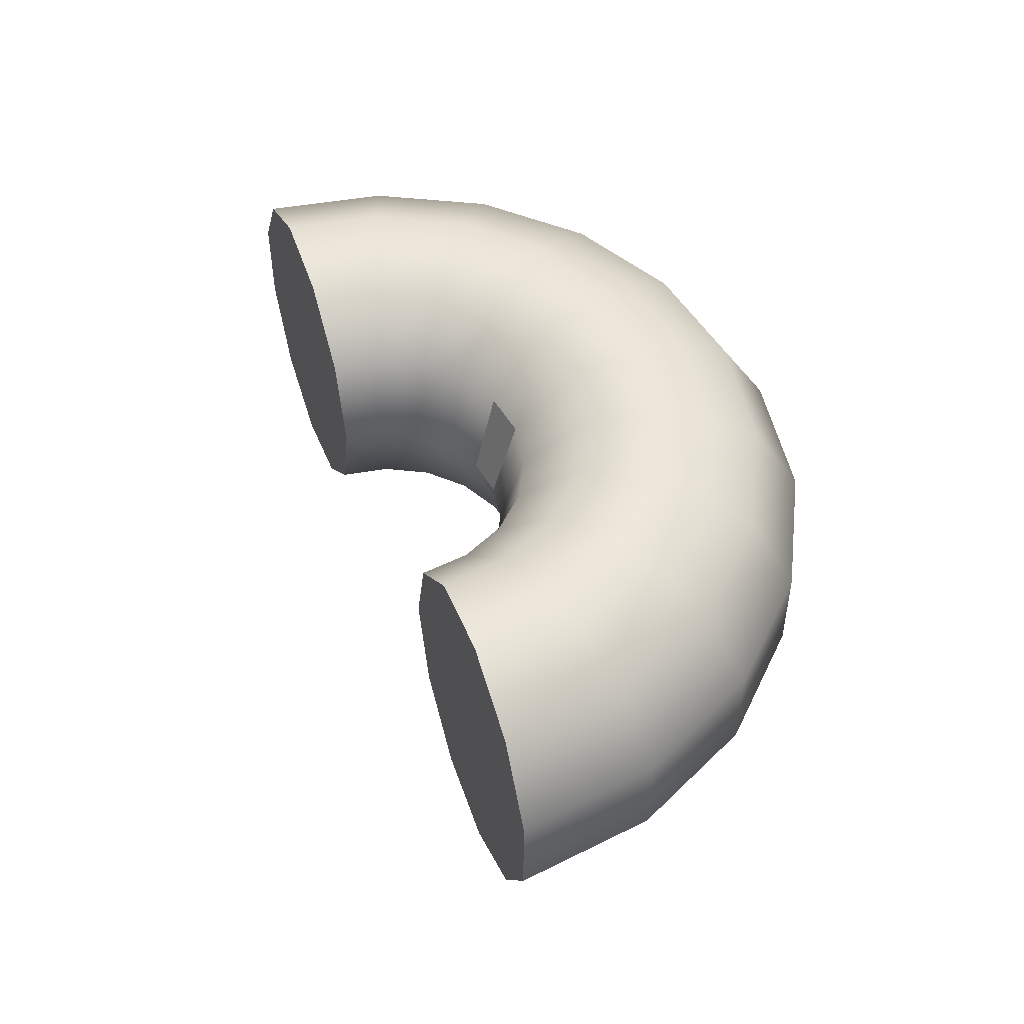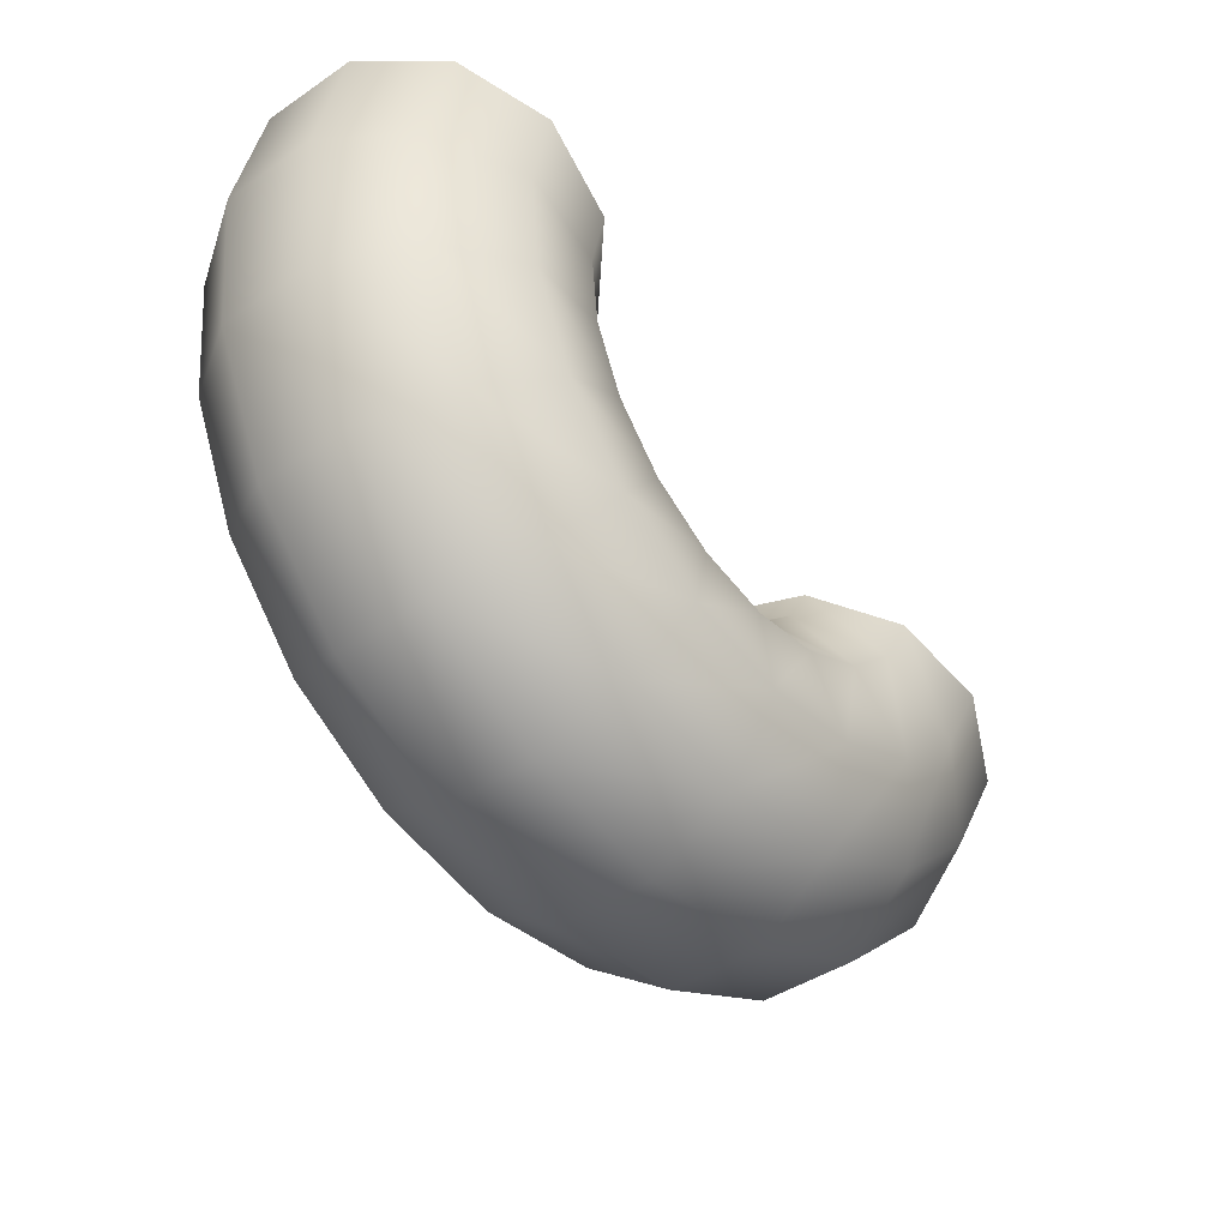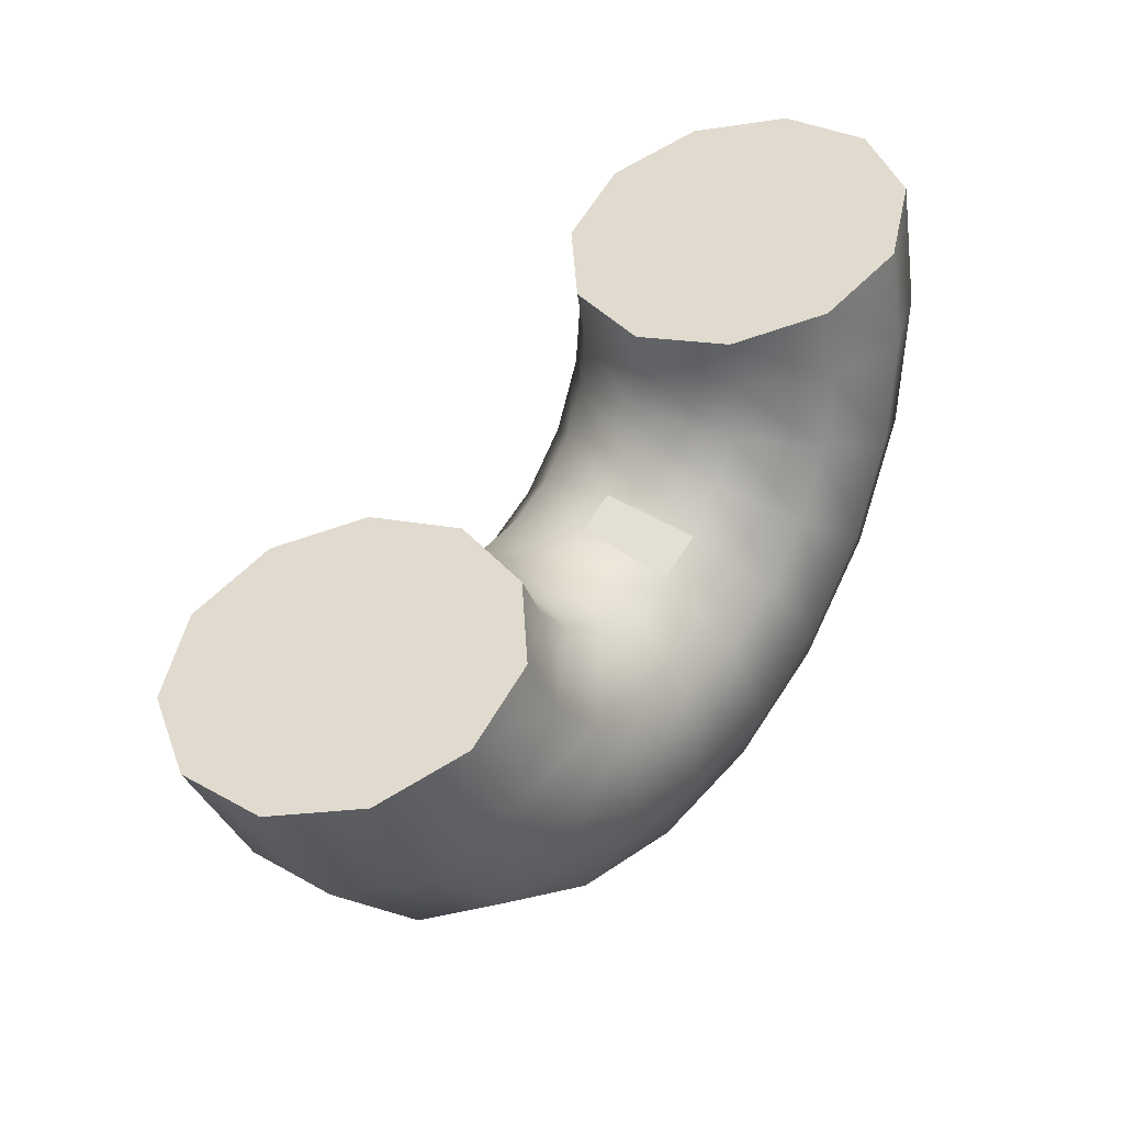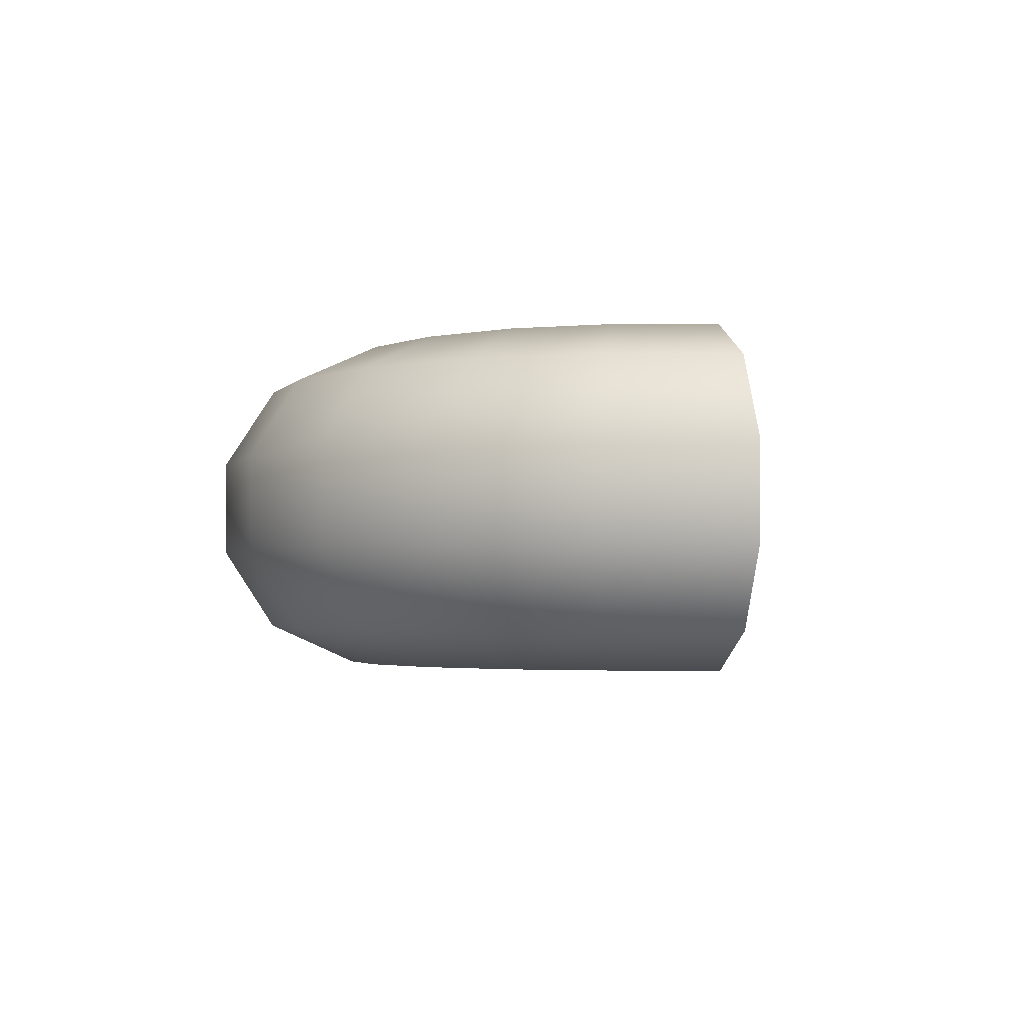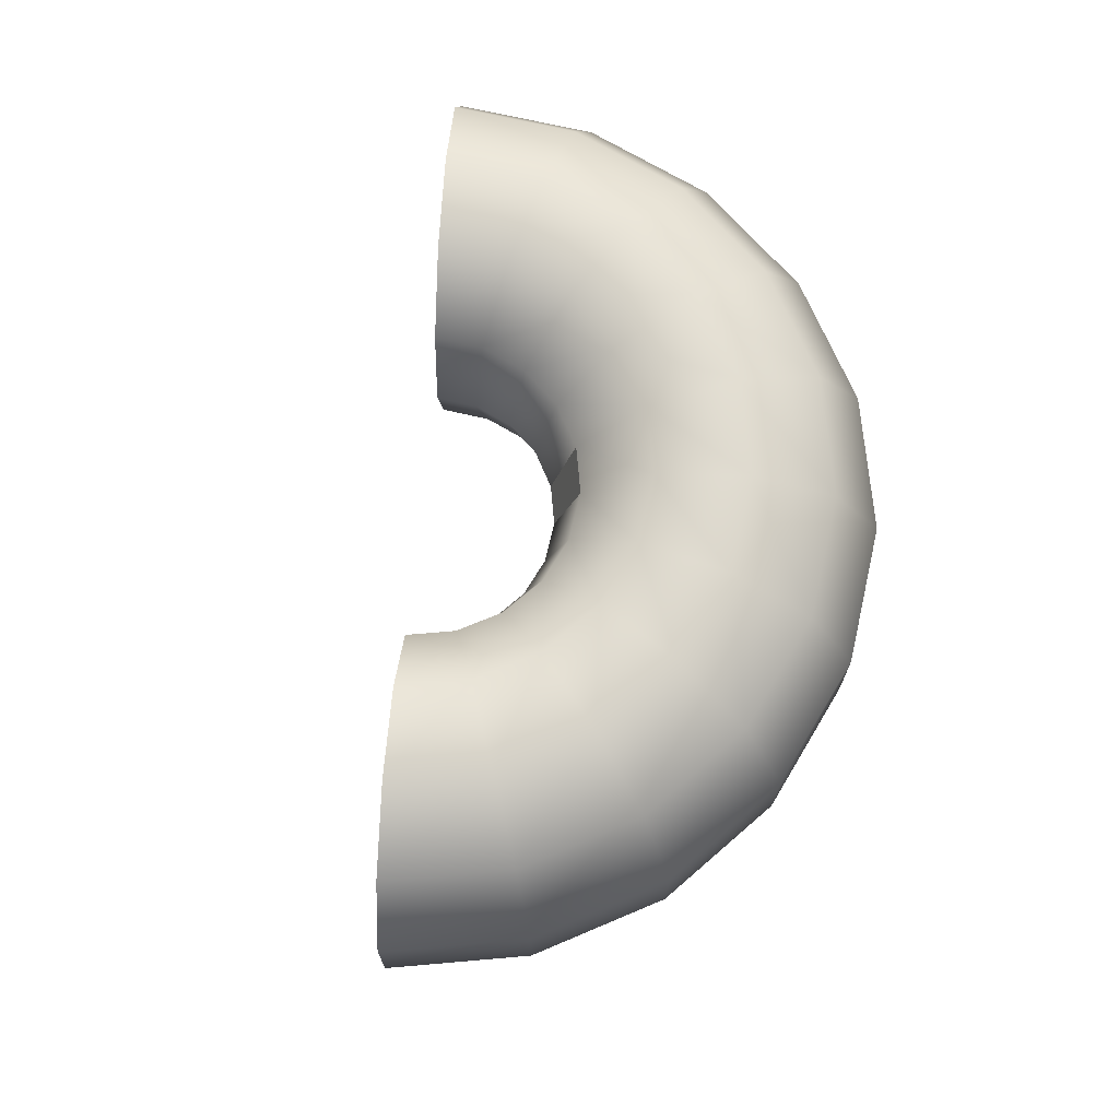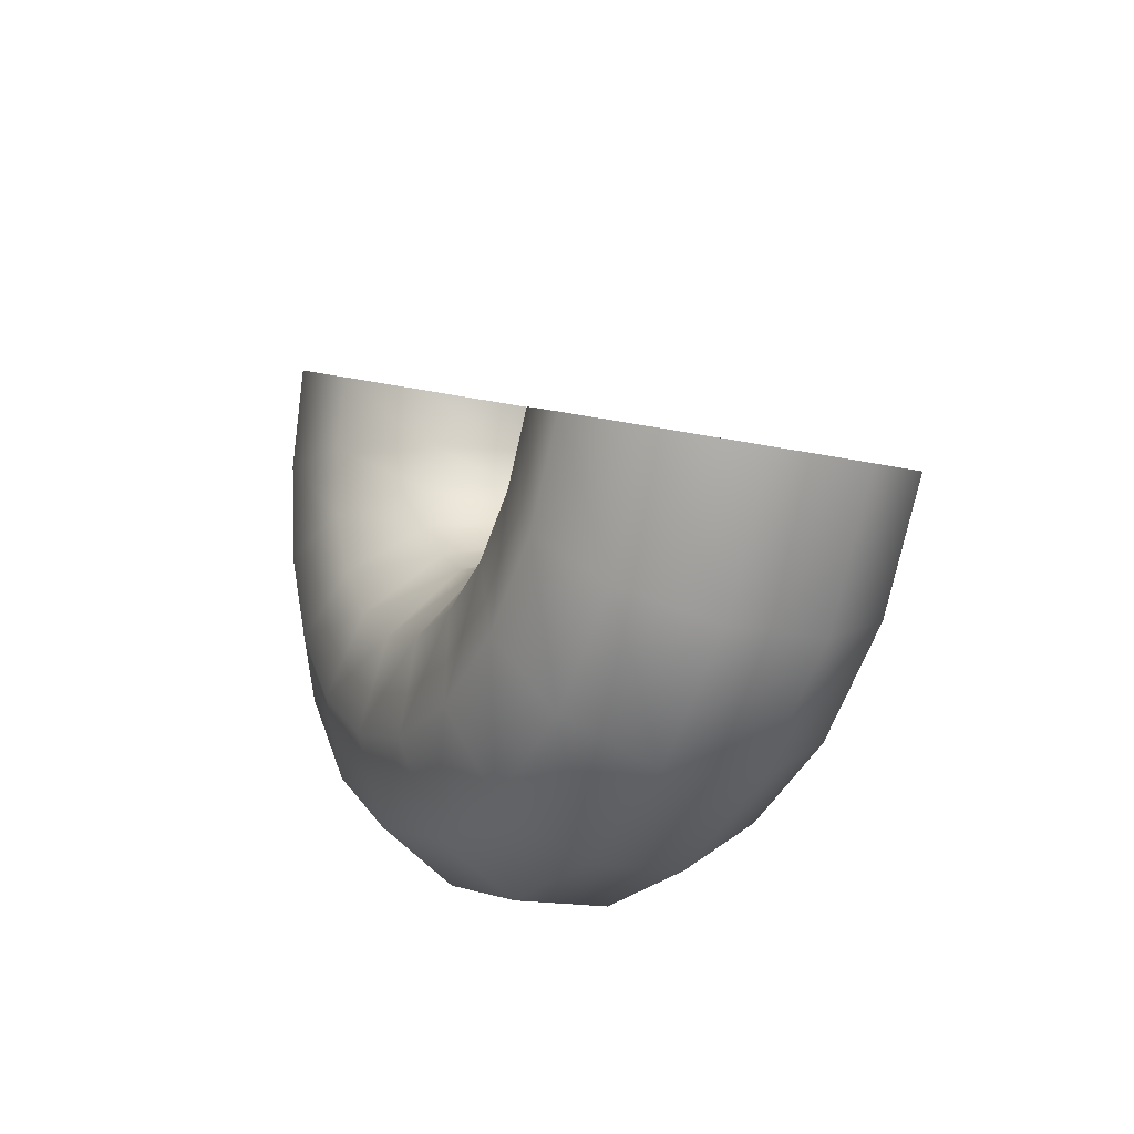
<metadata>
{"format":"obj","ext":"obj","renderer":"f3d","projection":"perspective","resolution":1024,"background":"white","views":[{"elev":48.9,"azim":91.3,"up":"+Y"},{"elev":-42.4,"azim":-50.9,"up":"+Z"},{"elev":30.3,"azim":129.3,"up":"+Z"},{"elev":-2.5,"azim":-77.8,"up":"+Y"},{"elev":70.0,"azim":115.4,"up":"+Y"},{"elev":-15.6,"azim":63.6,"up":"+Z"}]}
</metadata>
<code>
g default
v 0.06266 0.001093 -0.0319
v -0.04536 0.001093 0.03128
v -0.1286 0.001093 0.1248
v -0.1788 0.001092 0.2394
v -0.1912 0.001092 0.3639
v -0.1645 0.001092 0.4862
v 0.5807 0.001093 0.1952
v 0.5176 0.001093 0.08722
v 0.4241 0.001093 0.004013
v 0.3095 0.001093 -0.04624
v 0.1849 0.001093 -0.05862
v 0.0338 0.2714 -0.1058
v -0.09566 0.2714 -0.03012
v -0.1954 0.2714 0.08191
v -0.2556 0.2714 0.2193
v -0.2704 0.2714 0.3685
v -0.2384 0.2714 0.515
v 0.6547 0.2714 0.1664
v 0.579 0.2714 0.03692
v 0.4669 0.2714 -0.0628
v 0.3296 0.2714 -0.123
v 0.1803 0.2714 -0.1379
v -0.04363 0.4559 -0.3042
v -0.2306 0.4559 -0.1948
v -0.3746 0.4559 -0.03304
v -0.4616 0.4559 0.1653
v -0.483 0.4559 0.3809
v -0.4368 0.4559 0.5925
v 0.853 0.4559 0.08896
v 0.7437 0.4559 -0.098
v 0.5819 0.4559 -0.242
v 0.3835 0.4559 -0.329
v 0.168 0.4559 -0.3504
v -0.145 0.496 -0.564
v -0.4073 0.496 -0.4105
v -0.6093 0.496 -0.1836
v -0.7313 0.496 0.09468
v -0.7614 0.496 0.397
v -0.6965 0.496 0.6939
v 1.113 0.496 -0.01245
v 0.9594 0.496 -0.2747
v 0.7324 0.496 -0.4768
v 0.4542 0.496 -0.5988
v 0.1518 0.496 -0.6288
v -0.2382 0.379 -0.8027
v -0.5697 0.379 -0.6088
v -0.8251 0.379 -0.3219
v -0.9793 0.379 0.02976
v -1.017 0.379 0.4119
v -0.9353 0.379 0.7871
v 1.352 0.379 -0.1056
v 1.158 0.379 -0.4371
v 0.8708 0.379 -0.6925
v 0.5191 0.379 -0.8467
v 0.1369 0.379 -0.8847
v -0.2936 0.142 -0.9446
v -0.6662 0.142 -0.7266
v -0.9533 0.142 -0.4042
v -1.127 0.142 -0.008833
v -1.169 0.142 0.4207
v -1.077 0.142 0.8425
v 1.493 0.142 -0.161
v 1.275 0.142 -0.5337
v 0.953 0.142 -0.8207
v 0.5577 0.142 -0.994
v 0.1281 0.142 -1.037
v -0.2936 -0.1398 -0.9446
v -0.6662 -0.1398 -0.7266
v -0.9533 -0.1398 -0.4042
v -1.127 -0.1398 -0.008834
v -1.169 -0.1398 0.4207
v -1.077 -0.1398 0.8425
v 1.493 -0.1398 -0.161
v 1.275 -0.1398 -0.5337
v 0.953 -0.1398 -0.8207
v 0.5577 -0.1398 -0.994
v 0.1281 -0.1398 -1.037
v -0.2382 -0.3768 -0.8027
v -0.5697 -0.3768 -0.6088
v -0.8251 -0.3768 -0.322
v -0.9793 -0.3768 0.02975
v -1.017 -0.3768 0.4119
v -0.9353 -0.3768 0.7871
v 1.352 -0.3768 -0.1057
v 1.158 -0.3768 -0.4371
v 0.8708 -0.3768 -0.6925
v 0.5191 -0.3768 -0.8467
v 0.1369 -0.3768 -0.8847
v -0.145 -0.4938 -0.564
v -0.4073 -0.4938 -0.4105
v -0.6093 -0.4938 -0.1836
v -0.7313 -0.4938 0.09468
v -0.7614 -0.4938 0.397
v -0.6965 -0.4938 0.6939
v 1.113 -0.4938 -0.01246
v 0.9594 -0.4938 -0.2747
v 0.7324 -0.4938 -0.4768
v 0.4542 -0.4938 -0.5988
v 0.1518 -0.4938 -0.6288
v -0.04363 -0.4537 -0.3042
v -0.2306 -0.4537 -0.1948
v -0.3746 -0.4537 -0.03304
v -0.4616 -0.4537 0.1653
v -0.483 -0.4537 0.3809
v -0.4368 -0.4537 0.5925
v 0.853 -0.4537 0.08895
v 0.7437 -0.4537 -0.09801
v 0.5819 -0.4537 -0.242
v 0.3835 -0.4537 -0.329
v 0.168 -0.4537 -0.3504
v 0.0338 -0.2692 -0.1058
v -0.09566 -0.2692 -0.03012
v -0.1954 -0.2692 0.08191
v -0.2556 -0.2692 0.2193
v -0.2704 -0.2692 0.3685
v -0.2384 -0.2692 0.515
v 0.6547 -0.2692 0.1664
v 0.579 -0.2692 0.03692
v 0.4669 -0.2692 -0.0628
v 0.3296 -0.2692 -0.123
v 0.1803 -0.2692 -0.1379
v -0.6303 0.001091 0.668
v 1.047 0.001093 0.01342
g FoodMediumRLowerLeg
f 2 1 12 13
f 3 2 13 14
f 4 3 14 15
f 5 4 15 16
f 6 5 16 17
f 8 7 18 19
f 9 8 19 20
f 10 9 20 21
f 11 10 21 22
f 1 11 22 12
f 13 12 23 24
f 14 13 24 25
f 15 14 25 26
f 16 15 26 27
f 17 16 27 28
f 19 18 29 30
f 20 19 30 31
f 21 20 31 32
f 22 21 32 33
f 12 22 33 23
f 24 23 34 35
f 25 24 35 36
f 26 25 36 37
f 27 26 37 38
f 28 27 38 39
f 30 29 40 41
f 31 30 41 42
f 32 31 42 43
f 33 32 43 44
f 23 33 44 34
f 35 34 45 46
f 36 35 46 47
f 37 36 47 48
f 38 37 48 49
f 39 38 49 50
f 41 40 51 52
f 42 41 52 53
f 43 42 53 54
f 44 43 54 55
f 34 44 55 45
f 46 45 56 57
f 47 46 57 58
f 48 47 58 59
f 49 48 59 60
f 50 49 60 61
f 52 51 62 63
f 53 52 63 64
f 54 53 64 65
f 55 54 65 66
f 45 55 66 56
f 57 56 67 68
f 58 57 68 69
f 59 58 69 70
f 60 59 70 71
f 61 60 71 72
f 63 62 73 74
f 64 63 74 75
f 65 64 75 76
f 66 65 76 77
f 56 66 77 67
f 68 67 78 79
f 69 68 79 80
f 70 69 80 81
f 71 70 81 82
f 72 71 82 83
f 74 73 84 85
f 75 74 85 86
f 76 75 86 87
f 77 76 87 88
f 67 77 88 78
f 79 78 89 90
f 80 79 90 91
f 81 80 91 92
f 82 81 92 93
f 83 82 93 94
f 85 84 95 96
f 86 85 96 97
f 87 86 97 98
f 88 87 98 99
f 78 88 99 89
f 90 89 100 101
f 91 90 101 102
f 92 91 102 103
f 93 92 103 104
f 94 93 104 105
f 96 95 106 107
f 97 96 107 108
f 98 97 108 109
f 99 98 109 110
f 89 99 110 100
f 101 100 111 112
f 102 101 112 113
f 103 102 113 114
f 104 103 114 115
f 105 104 115 116
f 107 106 117 118
f 108 107 118 119
f 109 108 119 120
f 110 109 120 121
f 100 110 121 111
f 112 111 1 2
f 113 112 2 3
f 114 113 3 4
f 115 114 4 5
f 116 115 5 6
f 118 117 7 8
f 119 118 8 9
f 120 119 9 10
f 121 120 10 11
f 111 121 11 1
f 6 17 122
f 17 28 122
f 28 39 122
f 39 50 122
f 50 61 122
f 61 72 122
f 72 83 122
f 83 94 122
f 94 105 122
f 105 116 122
f 116 6 122
f 18 7 123
f 29 18 123
f 40 29 123
f 51 40 123
f 62 51 123
f 73 62 123
f 84 73 123
f 95 84 123
f 106 95 123
f 117 106 123
f 7 117 123

</code>
